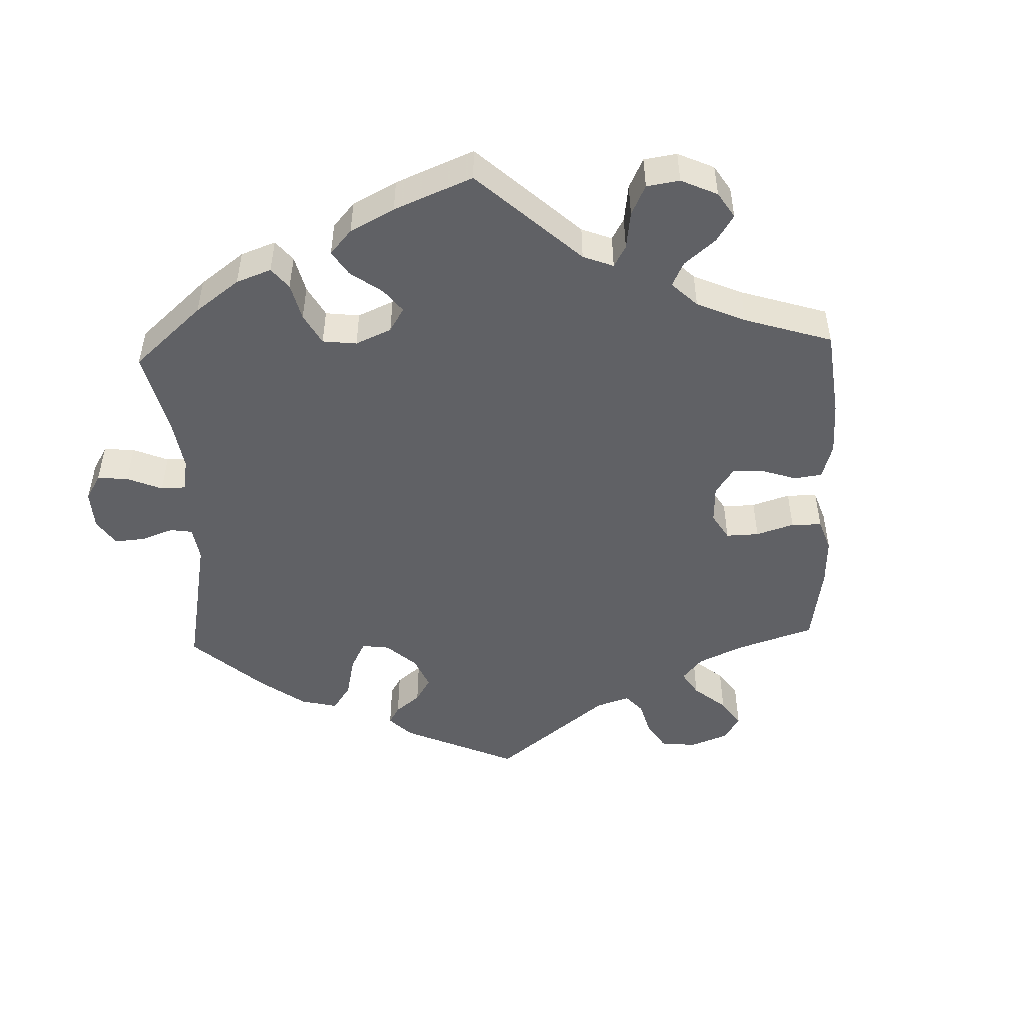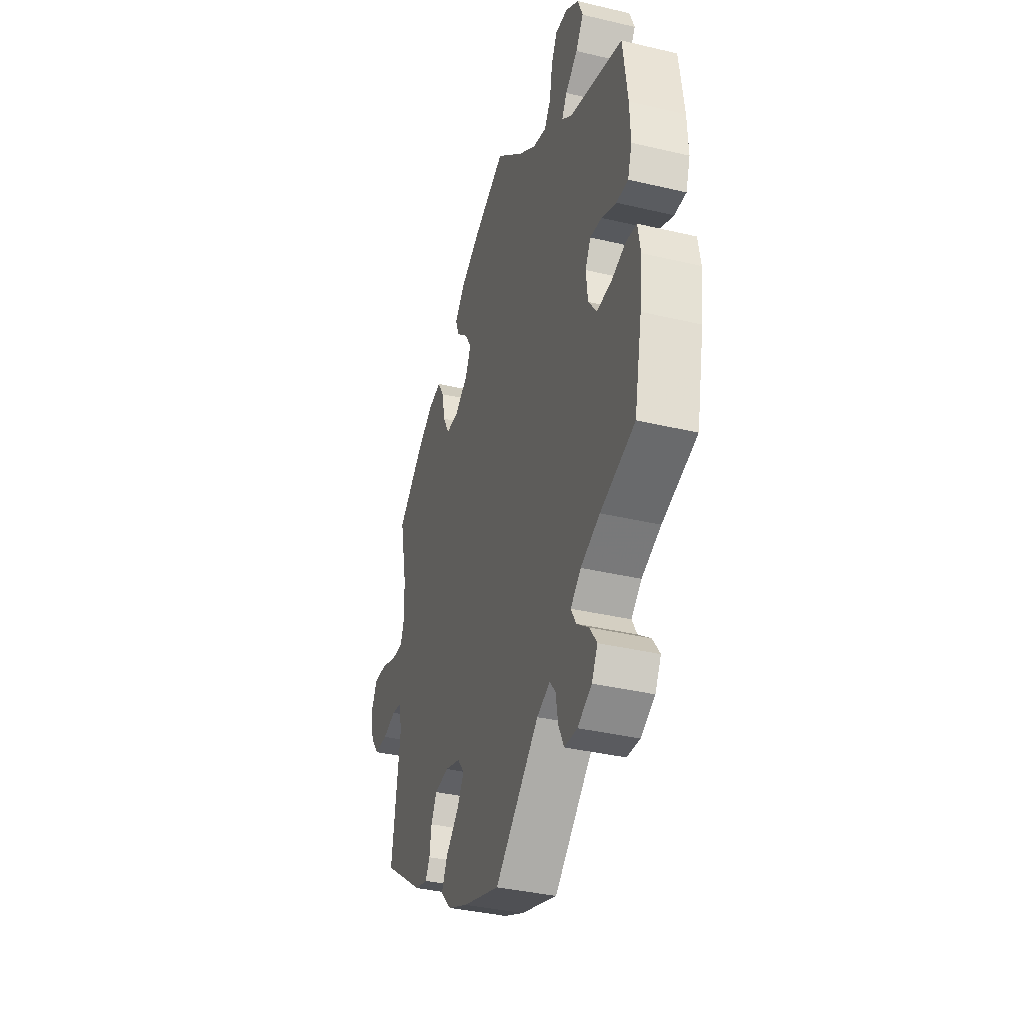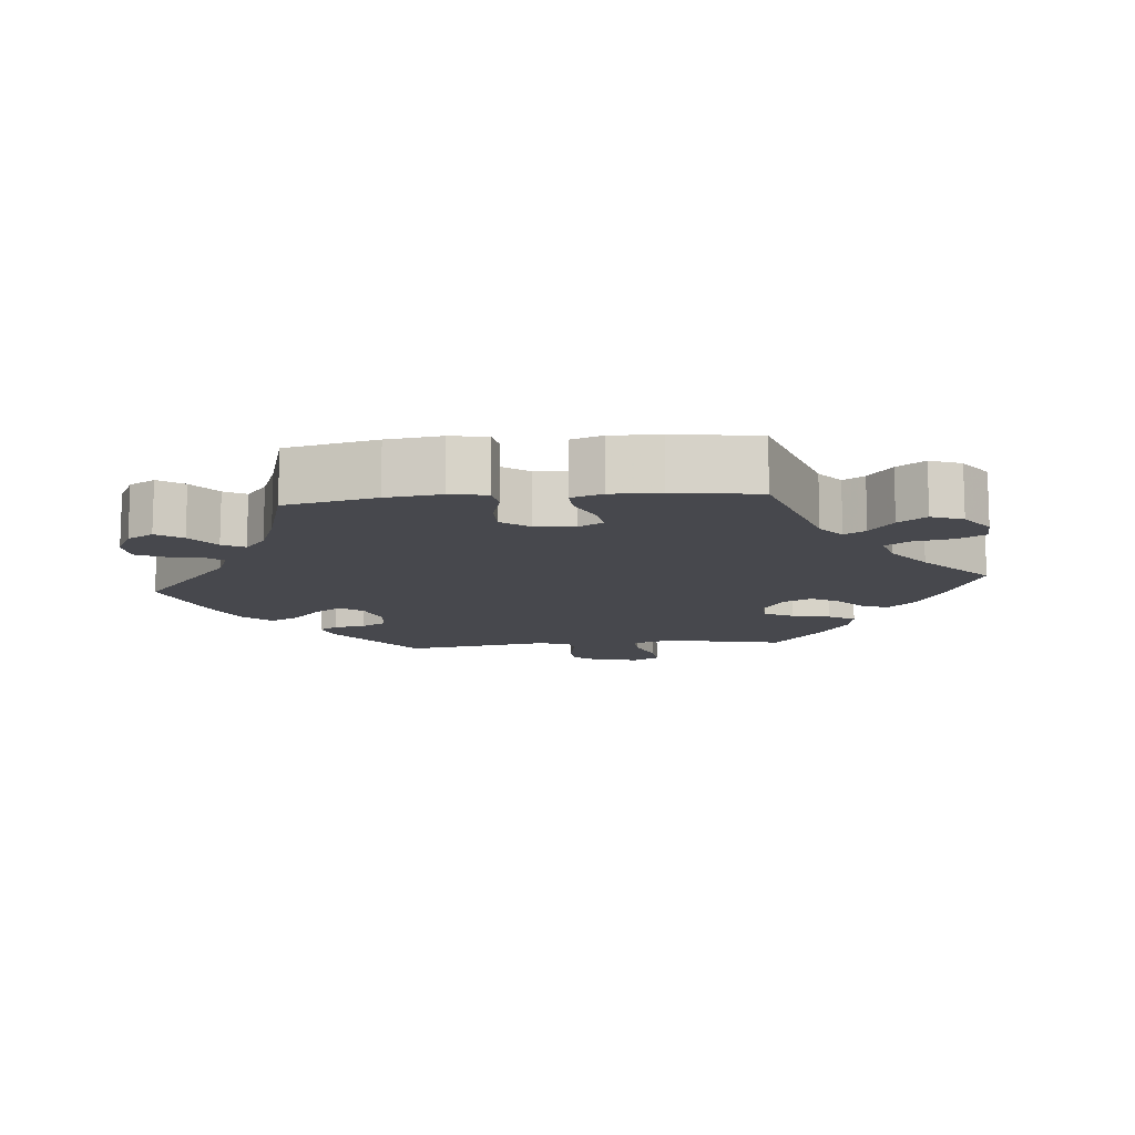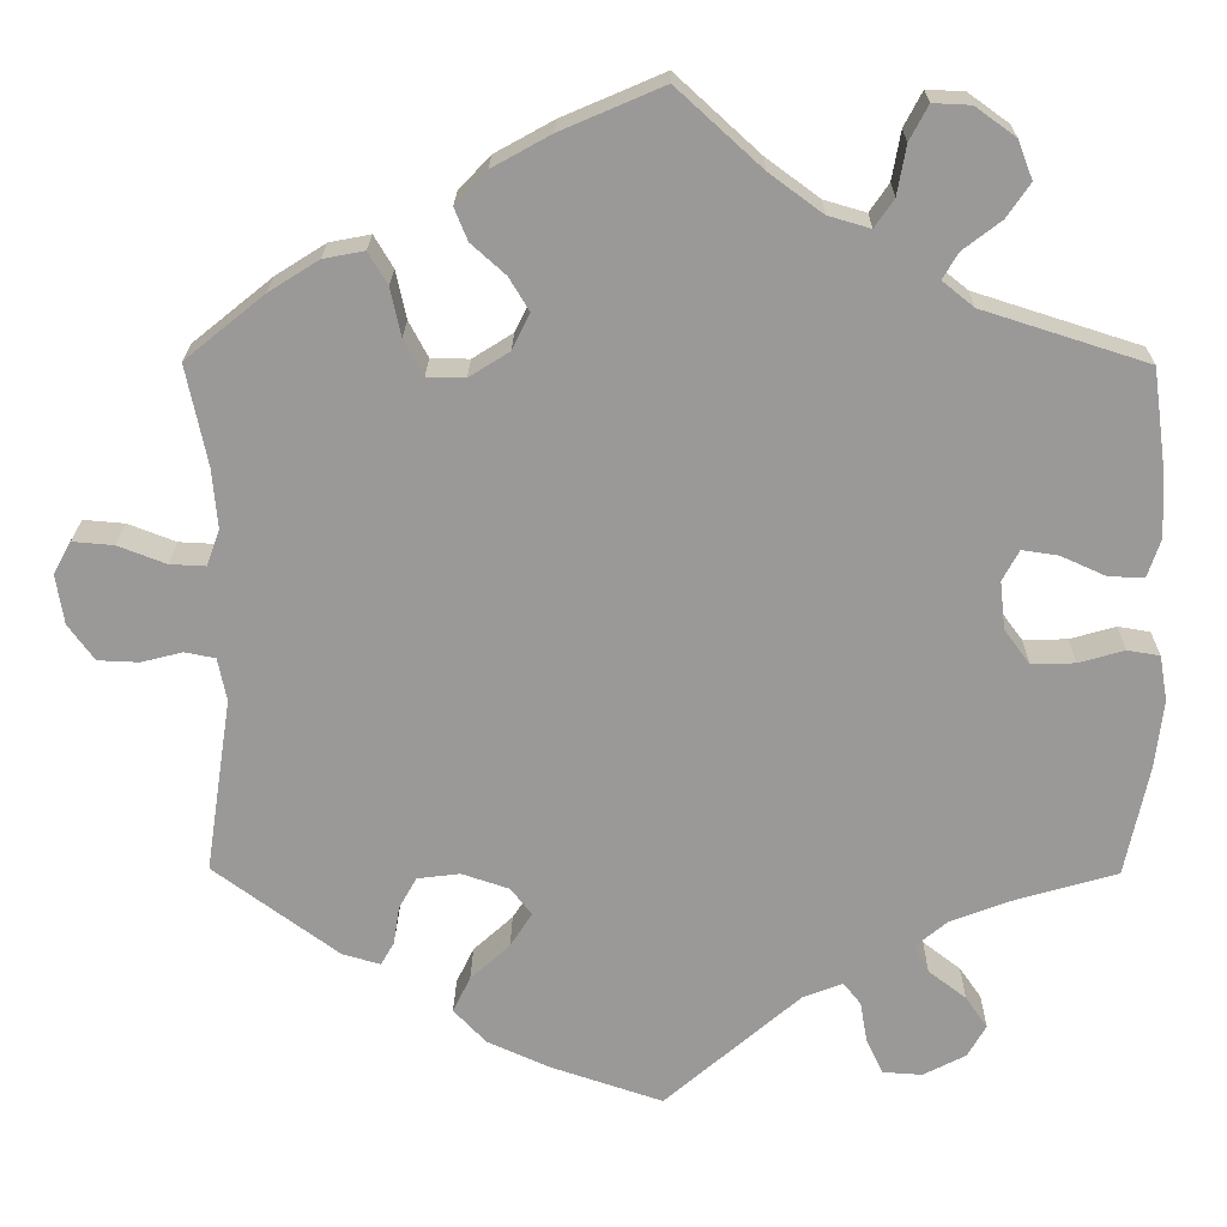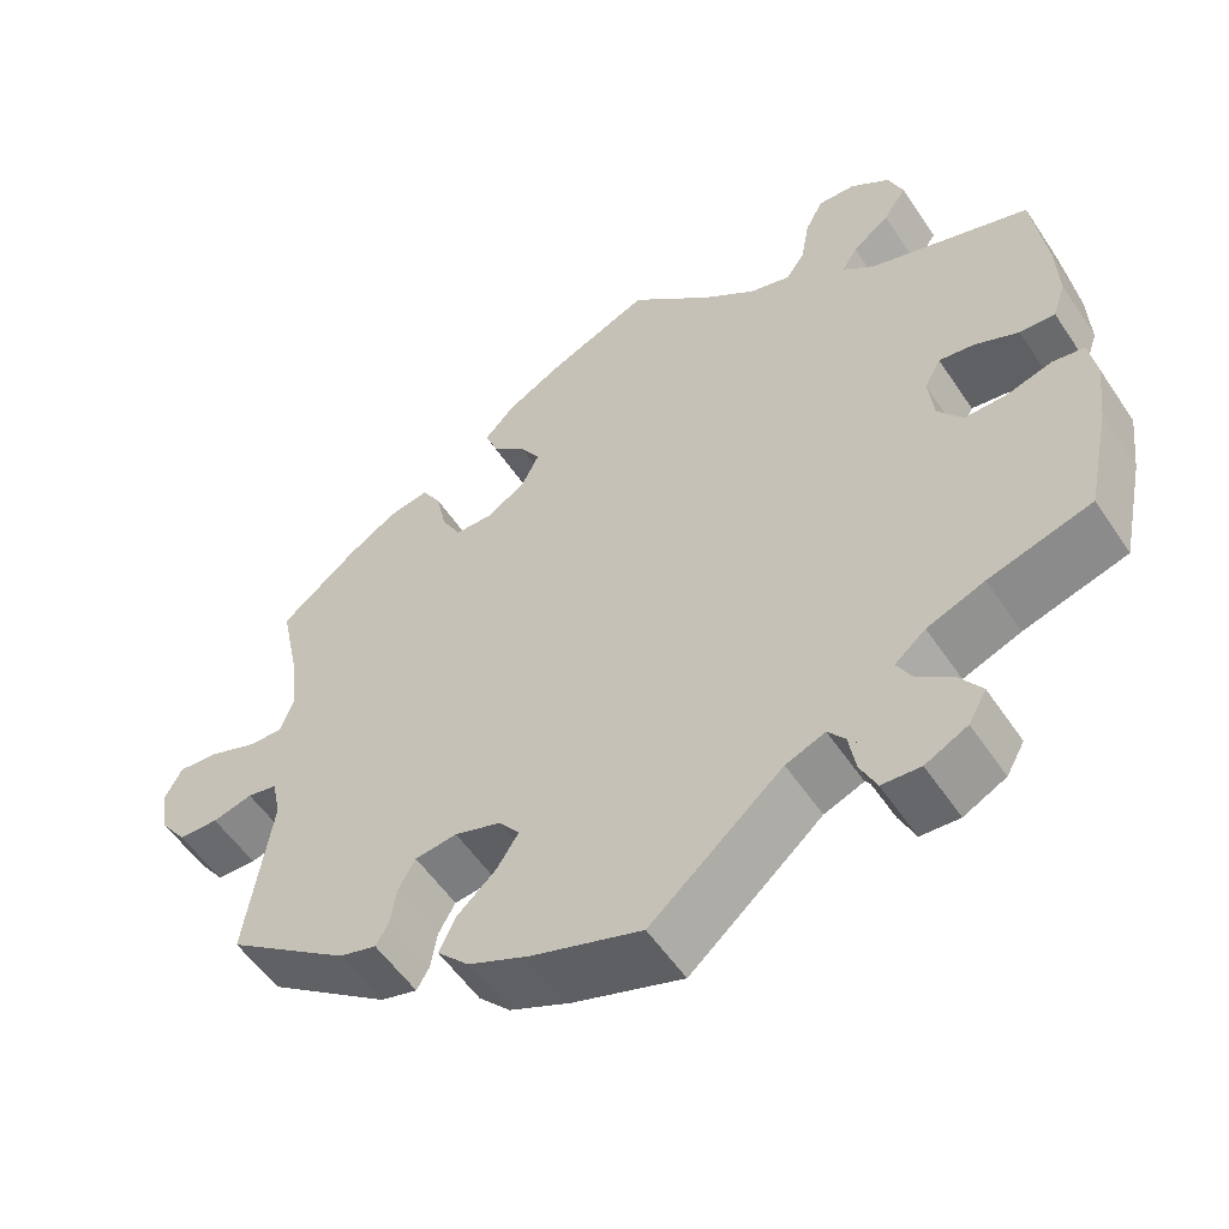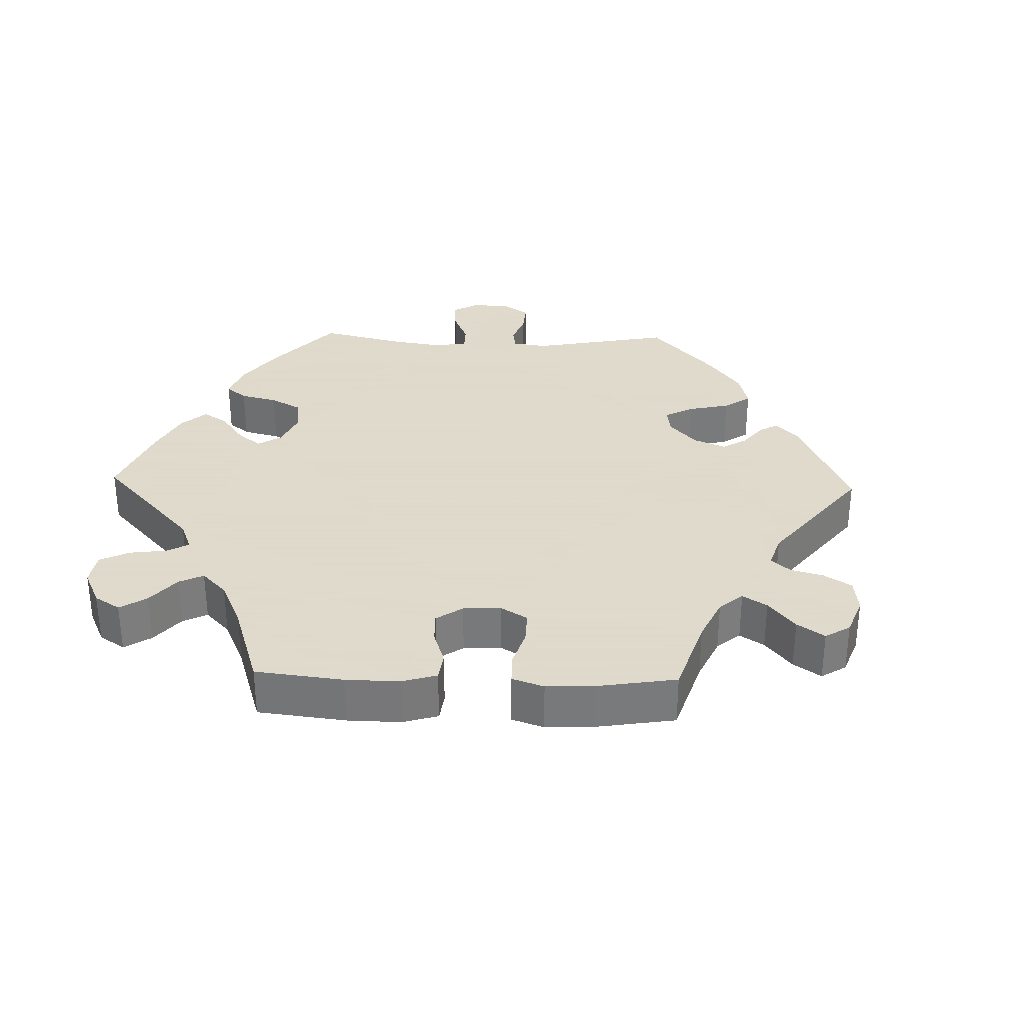
<metadata>
{"format":"obj","ext":"obj","renderer":"f3d","projection":"perspective","resolution":1024,"background":"white","views":[{"elev":-49.3,"azim":-57.8,"up":"+Y"},{"elev":-37.0,"azim":-107.0,"up":"+Z"},{"elev":-11.8,"azim":-84.4,"up":"+Y"},{"elev":21.0,"azim":-179.3,"up":"+Z"},{"elev":-54.7,"azim":-146.8,"up":"+Z"},{"elev":32.4,"azim":31.7,"up":"+Y"}]}
</metadata>
<code>
v -0.154 0.07 -0.445
v -0.2 0.07 -0.427
v -0.22 0.07 -0.452
v -0.228 0.07 -0.499
v -0.247 0.07 -0.539
v -0.292 0.07 -0.542
v -0.341 0.07 -0.517
v -0.362 0.07 -0.48
v -0.337 0.07 -0.444
v -0.294 0.07 -0.411
v -0.277 0.07 -0.38
v -0.313 0.07 -0.35
v -0.38 0.07 -0.324
v -0.5 0.07 -0.289
v -0.527 0.07 -0.161
v -0.536 0.07 -0.084
v -0.527 0.07 -0.032
v -0.49 0.07 -0.026
v -0.438 0.07 -0.041
v -0.388 0.07 -0.042
v -0.359 0.07 -0.003
v -0.353 0.07 0.052
v -0.372 0.07 0.087
v -0.413 0.07 0.081
v -0.464 0.07 0.058
v -0.505 0.07 0.056
v -0.52 0.07 0.1
v -0.517 0.07 0.17
v -0.501 0.07 0.289
v -0.313 0.07 0.349
v -0.277 0.07 0.378
v -0.295 0.07 0.408
v -0.338 0.07 0.441
v -0.365 0.07 0.48
v -0.348 0.07 0.524
v -0.302 0.07 0.557
v -0.259 0.07 0.559
v -0.238 0.07 0.519
v -0.228 0.07 0.463
v -0.206 0.07 0.431
v -0.158 0.07 0.445
v -0.097 0.07 0.49
v -0.001 0.07 0.578
v 0.115 0.07 0.528
v 0.182 0.07 0.491
v 0.218 0.07 0.453
v 0.203 0.07 0.416
v 0.164 0.07 0.381
v 0.141 0.07 0.343
v 0.161 0.07 0.302
v 0.207 0.07 0.273
v 0.251 0.07 0.274
v 0.273 0.07 0.315
v 0.285 0.07 0.37
v 0.307 0.07 0.407
v 0.354 0.07 0.398
v 0.411 0.07 0.362
v 0.501 0.07 0.289
v 0.477 0.07 0.174
v 0.471 0.07 0.106
v 0.486 0.07 0.065
v 0.527 0.07 0.067
v 0.582 0.07 0.088
v 0.629 0.07 0.092
v 0.649 0.07 0.055
v 0.64 0.07 -0.002
v 0.61 0.07 -0.043
v 0.563 0.07 -0.045
v 0.516 0.07 -0.033
v 0.481 0.07 -0.04
v 0.471 0.07 -0.089
v 0.501 0.07 -0.289
v 0.358 0.07 -0.394
v 0.315 0.07 -0.406
v 0.3 0.07 -0.38
v 0.293 0.07 -0.336
v 0.273 0.07 -0.3
v 0.224 0.07 -0.294
v 0.17 0.07 -0.312
v 0.146 0.07 -0.343
v 0.171 0.07 -0.382
v 0.216 0.07 -0.423
v 0.236 0.07 -0.464
v 0.199 0.07 -0.503
v 0.128 0.07 -0.535
v 0 0.07 -0.578
v -0.154 0 -0.445
v -0.2 0 -0.427
v -0.22 0 -0.452
v -0.228 0 -0.499
v -0.247 0 -0.539
v -0.292 0 -0.542
v -0.341 0 -0.517
v -0.362 0 -0.48
v -0.337 0 -0.444
v -0.294 0 -0.411
v -0.277 0 -0.38
v -0.313 0 -0.35
v -0.38 0 -0.324
v -0.5 0 -0.289
v -0.527 0 -0.161
v -0.536 0 -0.084
v -0.527 0 -0.032
v -0.49 0 -0.026
v -0.438 0 -0.041
v -0.388 0 -0.042
v -0.359 0 -0.003
v -0.353 0 0.052
v -0.372 0 0.087
v -0.413 0 0.081
v -0.464 0 0.058
v -0.505 0 0.056
v -0.52 0 0.1
v -0.517 0 0.17
v -0.501 0 0.289
v -0.313 0 0.349
v -0.277 0 0.378
v -0.295 0 0.408
v -0.338 0 0.441
v -0.365 0 0.48
v -0.348 0 0.524
v -0.302 0 0.557
v -0.259 0 0.559
v -0.238 0 0.519
v -0.228 0 0.463
v -0.206 0 0.431
v -0.158 0 0.445
v -0.097 0 0.49
v -0.001 0 0.578
v 0.115 0 0.528
v 0.182 0 0.491
v 0.218 0 0.453
v 0.203 0 0.416
v 0.164 0 0.381
v 0.141 0 0.343
v 0.161 0 0.302
v 0.207 0 0.273
v 0.251 0 0.274
v 0.273 0 0.315
v 0.285 0 0.37
v 0.307 0 0.407
v 0.354 0 0.398
v 0.411 0 0.362
v 0.501 0 0.289
v 0.477 0 0.174
v 0.471 0 0.106
v 0.486 0 0.065
v 0.527 0 0.067
v 0.582 0 0.088
v 0.629 0 0.092
v 0.649 0 0.055
v 0.64 0 -0.002
v 0.61 0 -0.043
v 0.563 0 -0.045
v 0.516 0 -0.033
v 0.481 0 -0.04
v 0.471 0 -0.089
v 0.501 0 -0.289
v 0.358 0 -0.394
v 0.315 0 -0.406
v 0.3 0 -0.38
v 0.293 0 -0.336
v 0.273 0 -0.3
v 0.224 0 -0.294
v 0.17 0 -0.312
v 0.146 0 -0.343
v 0.171 0 -0.382
v 0.216 0 -0.423
v 0.236 0 -0.464
v 0.199 0 -0.503
v 0.128 0 -0.535
v 0 0 -0.578
f 85 86 1
f 84 85 1 2
f 81 82 83 84
f 80 81 84 2
f 79 80 2
f 78 79 2
f 73 74 75 76
f 71 72 73 76
f 70 71 76 77
f 66 67 68 69
f 66 69 70
f 65 66 70
f 62 63 64 65
f 61 62 65 70
f 60 61 70 77
f 56 57 58 59
f 53 54 55 56
f 52 53 56 59
f 51 52 59 60
f 45 46 47 48
f 45 48 49
f 42 43 44 45
f 41 42 45 49
f 40 41 49 50
f 36 37 38 39
f 36 39 40
f 35 36 40
f 32 33 34 35
f 31 32 35 40
f 30 31 40 50
f 24 25 26 27
f 23 24 27 28
f 16 17 18 19
f 16 19 20
f 13 14 15 16
f 12 13 16 20
f 11 12 20 21
f 7 8 9 10
f 7 10 11
f 6 7 11
f 3 4 5 6
f 2 3 6 11
f 78 2 11 21
f 23 28 29 30
f 22 23 30 50
f 51 60 77 78
f 50 51 78
f 21 22 50 78
f 87 172 171
f 88 87 171 170
f 170 169 168 167
f 88 170 167 166
f 88 166 165
f 88 165 164
f 162 161 160 159
f 162 159 158 157
f 163 162 157 156
f 155 154 153 152
f 156 155 152
f 156 152 151
f 151 150 149 148
f 156 151 148 147
f 163 156 147 146
f 145 144 143 142
f 142 141 140 139
f 145 142 139 138
f 146 145 138 137
f 134 133 132 131
f 135 134 131
f 131 130 129 128
f 135 131 128 127
f 136 135 127 126
f 125 124 123 122
f 126 125 122
f 126 122 121
f 121 120 119 118
f 126 121 118 117
f 136 126 117 116
f 113 112 111 110
f 114 113 110 109
f 105 104 103 102
f 106 105 102
f 102 101 100 99
f 106 102 99 98
f 107 106 98 97
f 96 95 94 93
f 97 96 93
f 97 93 92
f 92 91 90 89
f 97 92 89 88
f 107 97 88 164
f 116 115 114 109
f 136 116 109 108
f 164 163 146 137
f 164 137 136
f 164 136 108 107
f 1 87 88 2
f 2 88 89 3
f 3 89 90 4
f 4 90 91 5
f 5 91 92 6
f 6 92 93 7
f 7 93 94 8
f 8 94 95 9
f 9 95 96 10
f 10 96 97 11
f 11 97 98 12
f 12 98 99 13
f 13 99 100 14
f 14 100 101 15
f 15 101 102 16
f 16 102 103 17
f 17 103 104 18
f 18 104 105 19
f 19 105 106 20
f 20 106 107 21
f 21 107 108 22
f 22 108 109 23
f 23 109 110 24
f 24 110 111 25
f 25 111 112 26
f 26 112 113 27
f 27 113 114 28
f 28 114 115 29
f 29 115 116 30
f 30 116 117 31
f 31 117 118 32
f 32 118 119 33
f 33 119 120 34
f 34 120 121 35
f 35 121 122 36
f 36 122 123 37
f 37 123 124 38
f 38 124 125 39
f 39 125 126 40
f 40 126 127 41
f 41 127 128 42
f 42 128 129 43
f 43 129 130 44
f 44 130 131 45
f 45 131 132 46
f 46 132 133 47
f 47 133 134 48
f 48 134 135 49
f 49 135 136 50
f 50 136 137 51
f 51 137 138 52
f 52 138 139 53
f 53 139 140 54
f 54 140 141 55
f 55 141 142 56
f 56 142 143 57
f 57 143 144 58
f 58 144 145 59
f 59 145 146 60
f 60 146 147 61
f 61 147 148 62
f 62 148 149 63
f 63 149 150 64
f 64 150 151 65
f 65 151 152 66
f 66 152 153 67
f 67 153 154 68
f 68 154 155 69
f 69 155 156 70
f 70 156 157 71
f 71 157 158 72
f 72 158 159 73
f 73 159 160 74
f 74 160 161 75
f 75 161 162 76
f 76 162 163 77
f 77 163 164 78
f 78 164 165 79
f 79 165 166 80
f 80 166 167 81
f 81 167 168 82
f 82 168 169 83
f 83 169 170 84
f 84 170 171 85
f 85 171 172 86
f 86 172 87 1

</code>
